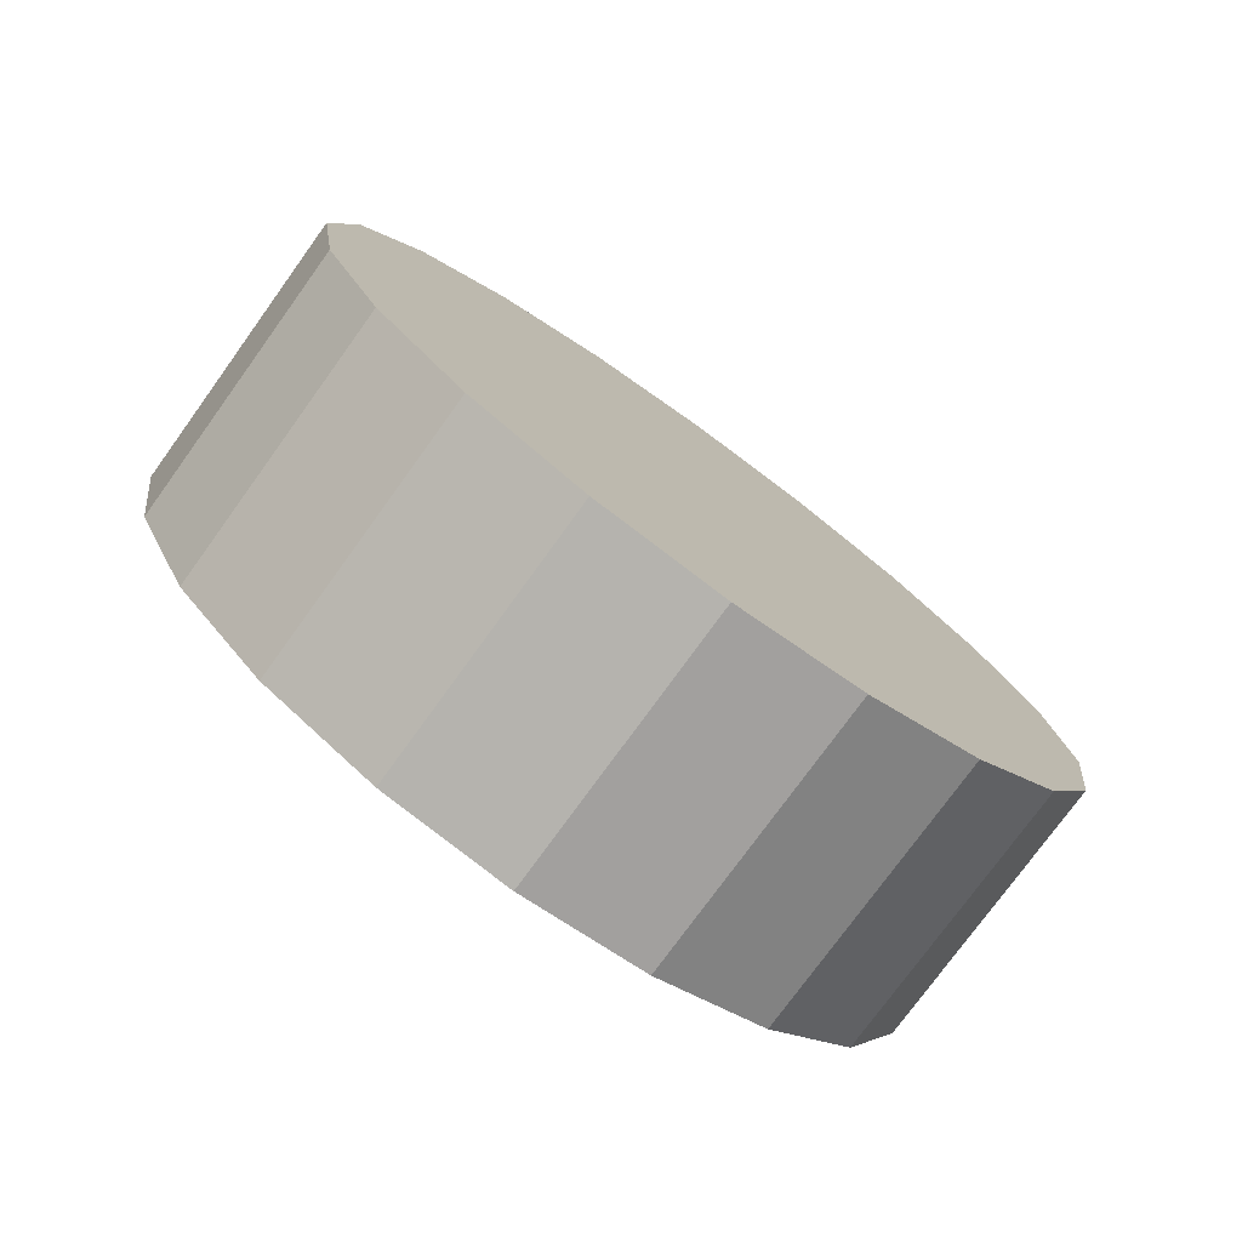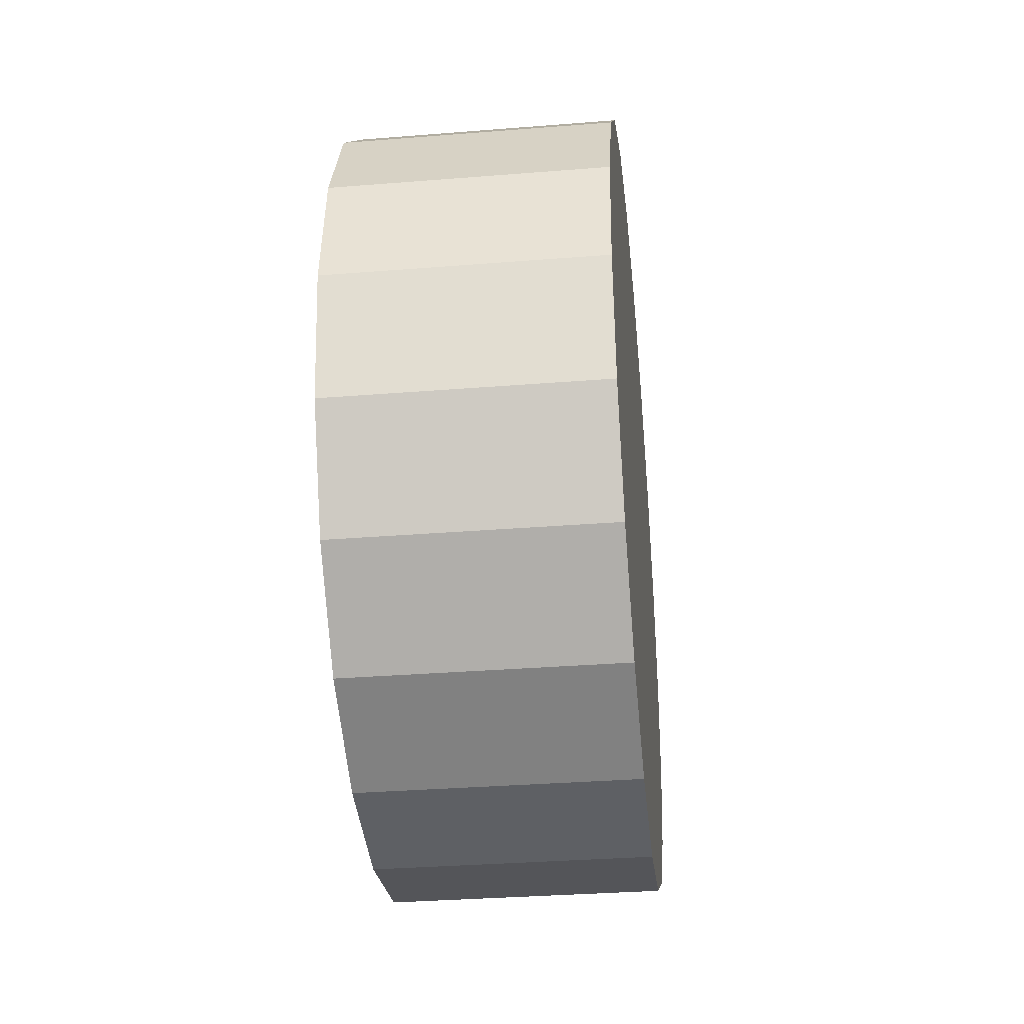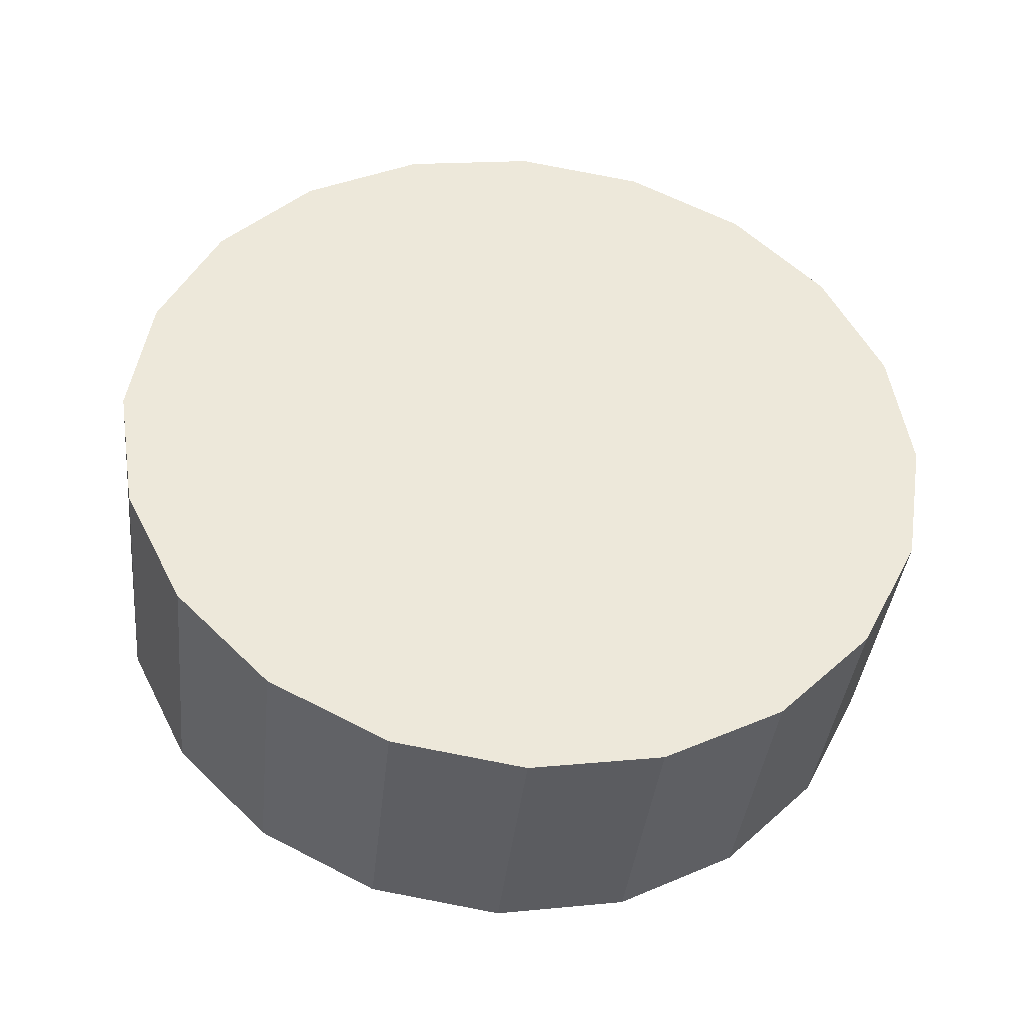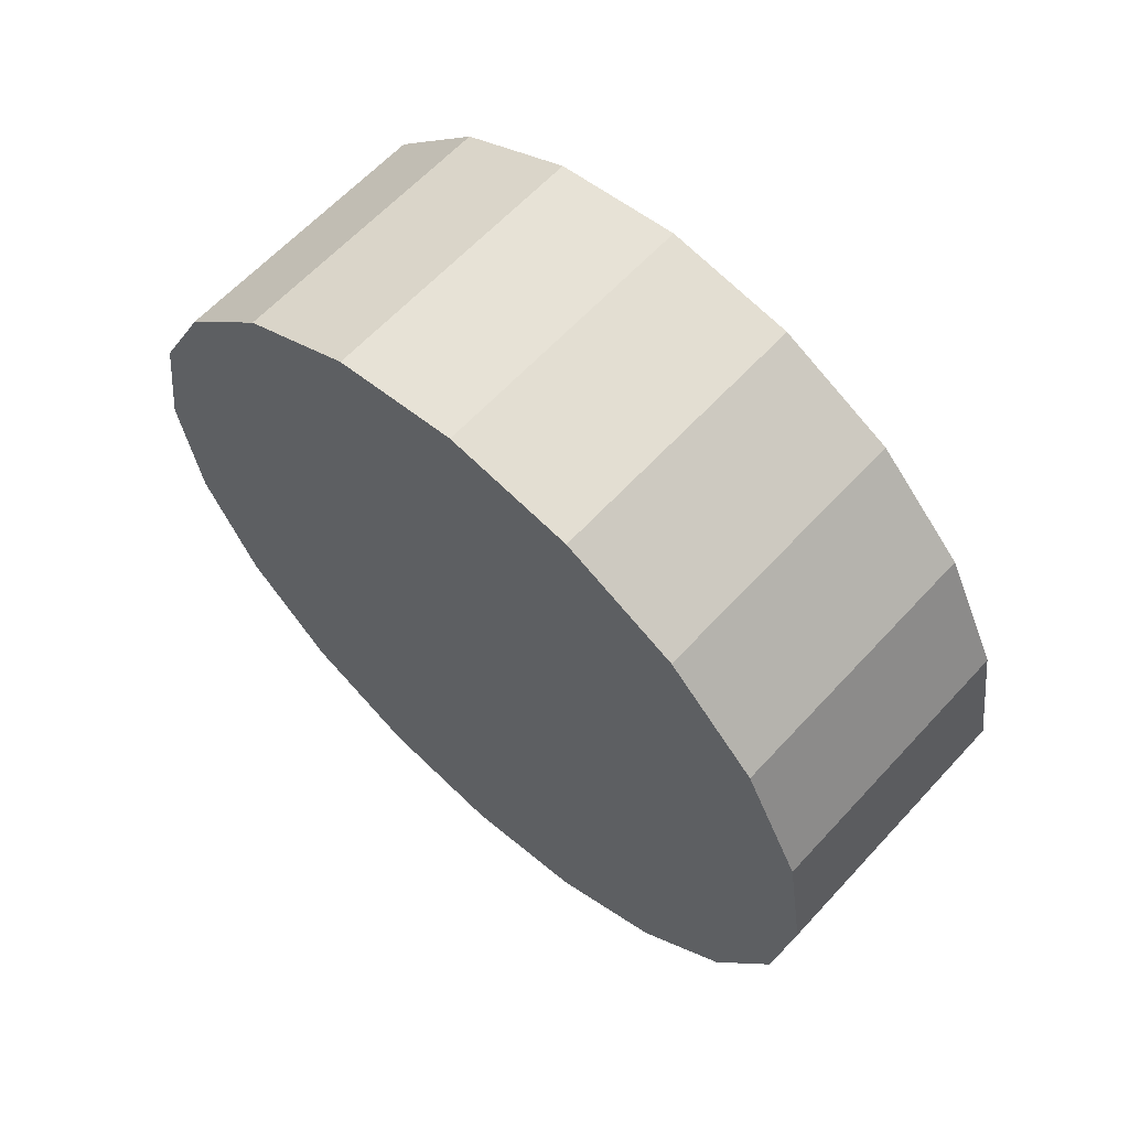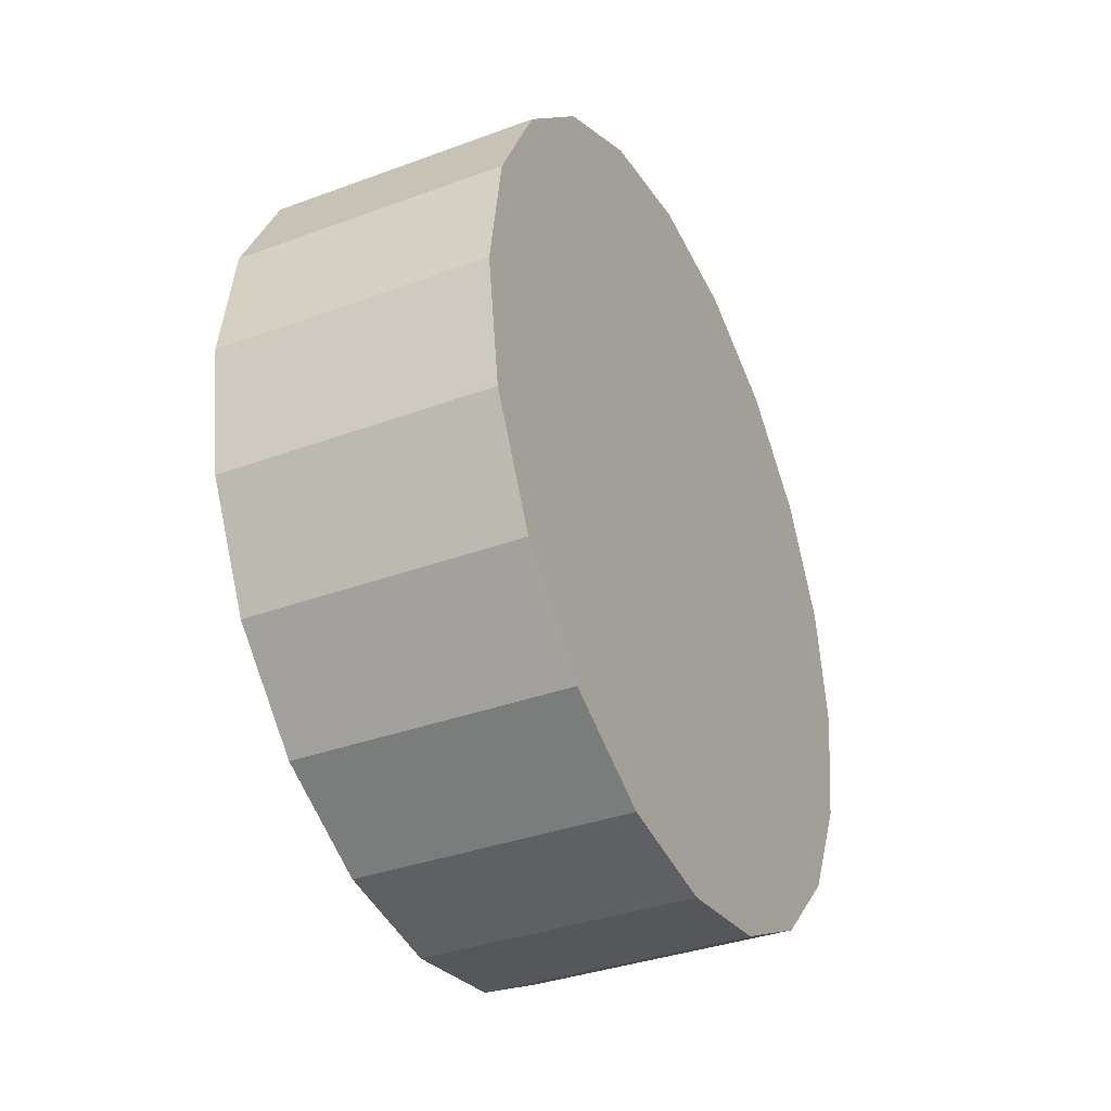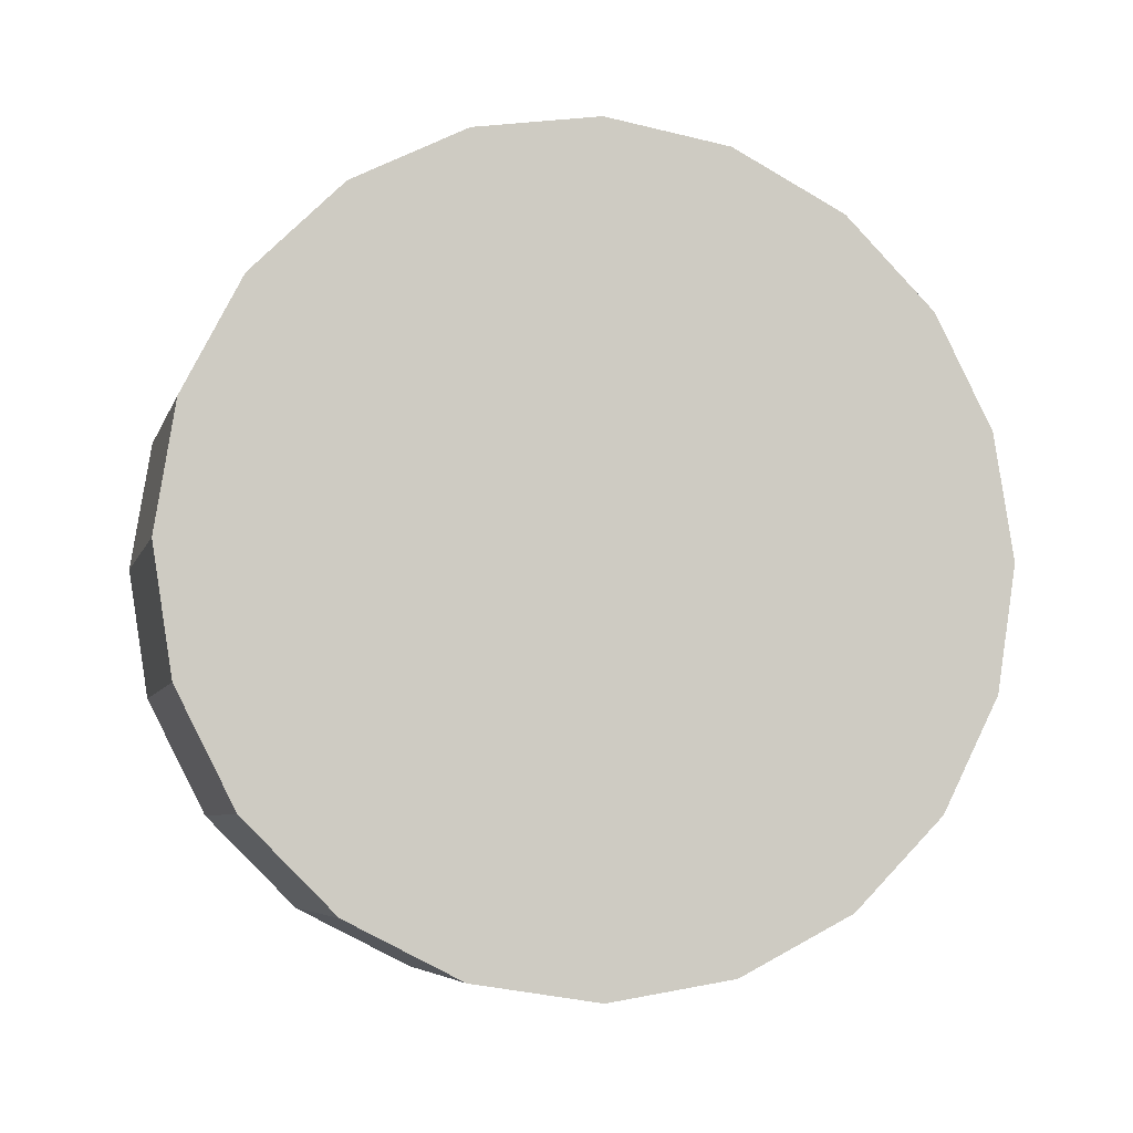
<metadata>
{"format":"obj","ext":"obj","renderer":"f3d","projection":"perspective","resolution":1024,"background":"white","views":[{"elev":-76.8,"azim":-125.9,"up":"+Z"},{"elev":-33.8,"azim":-173.8,"up":"+Z"},{"elev":-39.2,"azim":84.0,"up":"+Z"},{"elev":62.4,"azim":-47.5,"up":"+Z"},{"elev":-36.0,"azim":-154.2,"up":"+Y"},{"elev":-6.3,"azim":-104.5,"up":"+Y"}]}
</metadata>
<code>
o Object__0
v -0.129 0.000894 -0.367
v 0.1145 -0.1124 -0.349
v -0.129 -0.1124 -0.349
v 0.1145 0.000894 -0.367
v 0.1145 -0.2147 -0.2969
v -0.129 -0.2147 -0.2969
v 0.1145 -0.2958 -0.2158
v -0.129 -0.2958 -0.2158
v 0.1145 -0.3479 -0.1135
v -0.129 -0.3479 -0.1135
v 0.1145 -0.3659 -0.000206
v -0.129 -0.3659 -0.000206
v 0.1145 -0.3479 0.1131
v -0.129 -0.3479 0.1131
v 0.1145 -0.2958 0.2154
v -0.129 -0.2958 0.2154
v 0.1145 -0.2147 0.2965
v -0.129 -0.2147 0.2965
v 0.1145 -0.1124 0.3486
v -0.129 -0.1124 0.3486
v 0.1145 0.000894 0.3666
v -0.129 0.000894 0.3666
v 0.1145 0.1142 0.3486
v -0.129 0.1142 0.3486
v 0.1145 0.2165 0.2965
v -0.129 0.2165 0.2965
v 0.1145 0.2976 0.2154
v -0.129 0.2976 0.2154
v 0.1145 0.3497 0.1131
v -0.129 0.3497 0.1131
v 0.1145 0.3677 -0.000207
v -0.129 0.3677 -0.000207
v 0.1145 0.3497 -0.1135
v -0.129 0.3497 -0.1135
v 0.1145 0.2976 -0.2158
v -0.129 0.2976 -0.2158
v 0.1145 0.2165 -0.2969
v -0.129 0.2165 -0.2969
v 0.1145 0.1142 -0.349
v -0.129 0.1142 -0.349
v -0.129 0.000894 -0.000206
v 0.1145 0.000894 -0.000206
f 5 6 3 2
f 7 8 6 5
f 9 10 8 7
f 11 12 10 9
f 13 14 12 11
f 15 16 14 13
f 17 18 16 15
f 19 20 18 17
f 21 22 20 19
f 25 26 24 23
f 27 28 26 25
f 29 30 28 27
f 31 32 30 29
f 33 34 32 31
f 35 36 34 33
f 37 38 36 35
f 39 40 38 37
f 4 1 40 39
f 2 3 1 4
f 3 41 1
f 6 41 3
f 8 41 6
f 10 41 8
f 12 41 10
f 14 41 12
f 16 41 14
f 18 41 16
f 20 41 18
f 22 41 20
f 24 41 22
f 26 41 24
f 28 41 26
f 30 41 28
f 32 41 30
f 34 41 32
f 36 41 34
f 38 41 36
f 40 41 38
f 1 41 40
f 4 42 2
f 2 42 5
f 5 42 7
f 7 42 9
f 9 42 11
f 11 42 13
f 13 42 15
f 15 42 17
f 17 42 19
f 19 42 21
f 21 42 23
f 23 42 25
f 25 42 27
f 27 42 29
f 29 42 31
f 31 42 33
f 33 42 35
f 35 42 37
f 37 42 39
f 39 42 4
f 23 24 22 21

</code>
